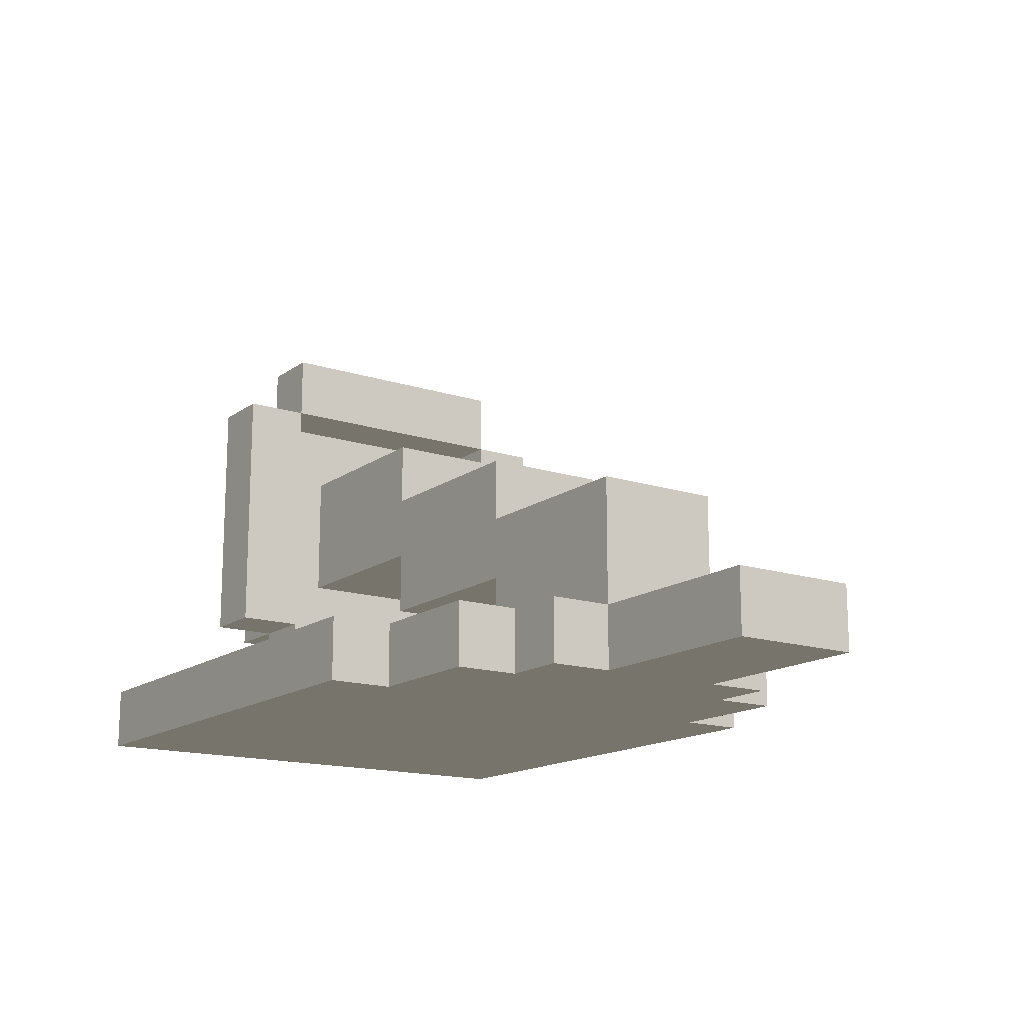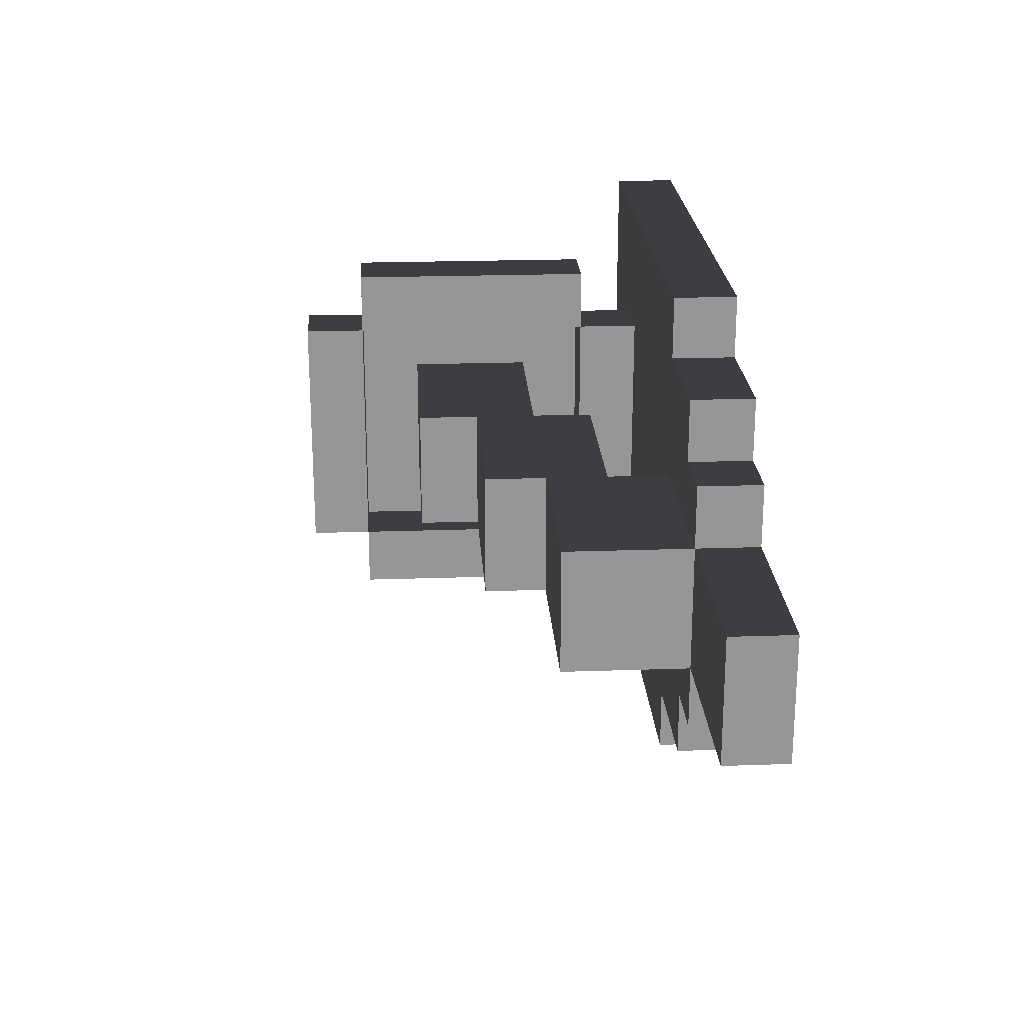
<metadata>
{"format":"obj","ext":"obj","renderer":"f3d","projection":"perspective","resolution":1024,"background":"white","views":[{"elev":-15.4,"azim":-124.4,"up":"+Y"},{"elev":22.5,"azim":-93.4,"up":"+Z"}]}
</metadata>
<code>
o node_0_0_0
v -0.0625 -0.5 -0.25
v -0.0625 -0.5 -0.1875
v -0.0625 -0.4375 -0.1875
v -0.0625 -0.4375 -0.25
v -0.1875 -0.5 -0.1875
v -0.1875 -0.5 -0.125
v -0.1875 -0.4375 -0.125
v -0.1875 -0.4375 -0.1875
v -0.25 -0.5 -0.125
v -0.25 -0.5 -0.0625
v -0.25 -0.4375 -0.0625
v -0.25 -0.4375 -0.125
v -0.4375 -0.5 -0.0625
v -0.4375 -0.5 -0
v -0.4375 -0.4375 -0
v -0.4375 -0.4375 -0.0625
v -0.4375 -0.5 0.0625
v -0.4375 -0.4375 0.0625
v -0.25 -0.5 0.0625
v -0.25 -0.5 0.125
v -0.25 -0.4375 0.125
v -0.25 -0.4375 0.0625
v -0.1875 -0.5 0.125
v -0.1875 -0.5 0.1875
v -0.1875 -0.4375 0.1875
v -0.1875 -0.4375 0.125
v -0.0625 -0.5 0.1875
v -0.0625 -0.5 0.25
v -0.0625 -0.4375 0.25
v -0.0625 -0.4375 0.1875
v 0.375 -0.4375 -0.25
v 0.375 -0.4375 -0.1875
v 0.4375 -0.4375 -0.1875
v 0.4375 -0.4375 -0.25
v 0.3125 -0.4375 -0.25
v 0.3125 -0.4375 -0.1875
v 0.25 -0.4375 -0.25
v 0.25 -0.4375 -0.1875
v 0.1875 -0.4375 -0.25
v 0.1875 -0.4375 -0.1875
v 0.125 -0.4375 -0.25
v 0.125 -0.4375 -0.1875
v 0.0625 -0.4375 -0.25
v 0.0625 -0.4375 -0.1875
v 0 -0.4375 -0.25
v 0 -0.4375 -0.1875
v 0.375 -0.4375 -0.125
v 0.4375 -0.4375 -0.125
v 0.3125 -0.4375 -0.125
v 0.25 -0.4375 -0.125
v 0.1875 -0.4375 -0.125
v 0.125 -0.4375 -0.125
v 0.0625 -0.4375 -0.125
v 0 -0.4375 -0.125
v -0.0625 -0.4375 -0.125
v -0.125 -0.4375 -0.1875
v -0.125 -0.4375 -0.125
v 0.375 -0.4375 -0.0625
v 0.4375 -0.4375 -0.0625
v 0.3125 -0.4375 -0.0625
v 0.25 -0.4375 -0.0625
v 0.1875 -0.4375 -0.0625
v 0.125 -0.4375 -0.0625
v 0.0625 -0.4375 -0.0625
v 0 -0.4375 -0.0625
v -0.0625 -0.4375 -0.0625
v -0.125 -0.4375 -0.0625
v -0.1875 -0.4375 -0.0625
v 0.375 -0.4375 -0
v 0.4375 -0.4375 -0
v 0.3125 -0.4375 -0
v 0.25 -0.4375 -0
v 0.1875 -0.4375 -0
v 0.125 -0.4375 -0
v 0.0625 -0.4375 -0
v 0 -0.4375 -0
v -0.0625 -0.4375 -0
v -0.125 -0.4375 -0
v -0.1875 -0.4375 -0
v -0.25 -0.4375 -0
v -0.3125 -0.4375 -0.0625
v -0.3125 -0.4375 -0
v -0.375 -0.4375 -0.0625
v -0.375 -0.4375 -0
v 0.375 -0.4375 0.0625
v 0.4375 -0.4375 0.0625
v 0.3125 -0.4375 0.0625
v 0.25 -0.4375 0.0625
v 0.1875 -0.4375 0.0625
v 0.125 -0.4375 0.0625
v 0.0625 -0.4375 0.0625
v 0 -0.4375 0.0625
v -0.0625 -0.4375 0.0625
v -0.125 -0.4375 0.0625
v -0.1875 -0.4375 0.0625
v -0.3125 -0.4375 0.0625
v -0.375 -0.4375 0.0625
v 0.375 -0.4375 0.125
v 0.4375 -0.4375 0.125
v 0.3125 -0.4375 0.125
v 0.25 -0.4375 0.125
v 0.1875 -0.4375 0.125
v 0.125 -0.4375 0.125
v 0.0625 -0.4375 0.125
v 0 -0.4375 0.125
v -0.0625 -0.4375 0.125
v -0.125 -0.4375 0.125
v 0.375 -0.4375 0.1875
v 0.4375 -0.4375 0.1875
v 0.3125 -0.4375 0.1875
v 0.25 -0.4375 0.1875
v 0.1875 -0.4375 0.1875
v 0.125 -0.4375 0.1875
v 0.0625 -0.4375 0.1875
v 0 -0.4375 0.1875
v -0.125 -0.4375 0.1875
v 0.375 -0.4375 0.25
v 0.4375 -0.4375 0.25
v 0.3125 -0.4375 0.25
v 0.25 -0.4375 0.25
v 0.1875 -0.4375 0.25
v 0.125 -0.4375 0.25
v 0.0625 -0.4375 0.25
v 0 -0.4375 0.25
v -0.3125 -0.5 0.0625
v -0.375 -0.5 0.0625
v -0.125 -0.5 0.1875
v 0.375 -0.5 0.25
v 0.4375 -0.5 0.25
v 0.3125 -0.5 0.25
v 0.25 -0.5 0.25
v 0.1875 -0.5 0.25
v 0.125 -0.5 0.25
v 0.0625 -0.5 0.25
v 0 -0.5 0.25
v 0.4375 -0.5 -0.25
v 0.4375 -0.5 -0.1875
v 0.4375 -0.5 -0.125
v 0.4375 -0.5 -0.0625
v 0.4375 -0.5 -0
v 0.4375 -0.5 0.0625
v 0.4375 -0.5 0.125
v 0.4375 -0.5 0.1875
v 0.375 -0.5 -0.25
v 0.375 -0.5 -0.1875
v 0.3125 -0.5 -0.25
v 0.3125 -0.5 -0.1875
v 0.25 -0.5 -0.25
v 0.25 -0.5 -0.1875
v 0.1875 -0.5 -0.25
v 0.1875 -0.5 -0.1875
v 0.125 -0.5 -0.25
v 0.125 -0.5 -0.1875
v 0.0625 -0.5 -0.25
v 0.0625 -0.5 -0.1875
v 0 -0.5 -0.25
v 0 -0.5 -0.1875
v 0.375 -0.5 -0.125
v 0.3125 -0.5 -0.125
v 0.25 -0.5 -0.125
v 0.1875 -0.5 -0.125
v 0.125 -0.5 -0.125
v 0.0625 -0.5 -0.125
v 0 -0.5 -0.125
v -0.0625 -0.5 -0.125
v -0.125 -0.5 -0.1875
v -0.125 -0.5 -0.125
v 0.375 -0.5 -0.0625
v 0.3125 -0.5 -0.0625
v 0.25 -0.5 -0.0625
v 0.1875 -0.5 -0.0625
v 0.125 -0.5 -0.0625
v 0.0625 -0.5 -0.0625
v 0 -0.5 -0.0625
v -0.0625 -0.5 -0.0625
v -0.125 -0.5 -0.0625
v -0.1875 -0.5 -0.0625
v 0.375 -0.5 -0
v 0.3125 -0.5 -0
v 0.25 -0.5 -0
v 0.1875 -0.5 -0
v 0.125 -0.5 -0
v 0.0625 -0.5 -0
v 0 -0.5 -0
v -0.0625 -0.5 -0
v -0.125 -0.5 -0
v -0.1875 -0.5 -0
v -0.25 -0.5 -0
v -0.3125 -0.5 -0.0625
v -0.3125 -0.5 -0
v -0.375 -0.5 -0.0625
v -0.375 -0.5 -0
v 0.375 -0.5 0.0625
v 0.3125 -0.5 0.0625
v 0.25 -0.5 0.0625
v 0.1875 -0.5 0.0625
v 0.125 -0.5 0.0625
v 0.0625 -0.5 0.0625
v 0 -0.5 0.0625
v -0.0625 -0.5 0.0625
v -0.125 -0.5 0.0625
v -0.1875 -0.5 0.0625
v 0.375 -0.5 0.125
v 0.3125 -0.5 0.125
v 0.25 -0.5 0.125
v 0.1875 -0.5 0.125
v 0.125 -0.5 0.125
v 0.0625 -0.5 0.125
v 0 -0.5 0.125
v -0.0625 -0.5 0.125
v -0.125 -0.5 0.125
v 0.375 -0.5 0.1875
v 0.3125 -0.5 0.1875
v 0.25 -0.5 0.1875
v 0.1875 -0.5 0.1875
v 0.125 -0.5 0.1875
v 0.0625 -0.5 0.1875
v 0 -0.5 0.1875
g node_0_0_0_node_0_0_0_Default_OBJ
f 1 2 3 4
f 5 6 7 8
f 9 10 11 12
f 13 14 15 16
f 14 17 18 15
f 19 20 21 22
f 23 24 25 26
f 27 28 29 30
f 31 32 33 34
f 35 36 32 31
f 37 38 36 35
f 39 40 38 37
f 41 42 40 39
f 43 44 42 41
f 45 46 44 43
f 4 3 46 45
f 32 47 48 33
f 36 49 47 32
f 38 50 49 36
f 40 51 50 38
f 42 52 51 40
f 44 53 52 42
f 46 54 53 44
f 3 55 54 46
f 56 57 55 3
f 8 7 57 56
f 47 58 59 48
f 49 60 58 47
f 50 61 60 49
f 51 62 61 50
f 52 63 62 51
f 53 64 63 52
f 54 65 64 53
f 55 66 65 54
f 57 67 66 55
f 7 68 67 57
f 12 11 68 7
f 58 69 70 59
f 60 71 69 58
f 61 72 71 60
f 62 73 72 61
f 63 74 73 62
f 64 75 74 63
f 65 76 75 64
f 66 77 76 65
f 67 78 77 66
f 68 79 78 67
f 11 80 79 68
f 81 82 80 11
f 83 84 82 81
f 16 15 84 83
f 69 85 86 70
f 71 87 85 69
f 72 88 87 71
f 73 89 88 72
f 74 90 89 73
f 75 91 90 74
f 76 92 91 75
f 77 93 92 76
f 78 94 93 77
f 79 95 94 78
f 80 22 95 79
f 82 96 22 80
f 84 97 96 82
f 15 18 97 84
f 85 98 99 86
f 87 100 98 85
f 88 101 100 87
f 89 102 101 88
f 90 103 102 89
f 91 104 103 90
f 92 105 104 91
f 93 106 105 92
f 94 107 106 93
f 95 26 107 94
f 22 21 26 95
f 98 108 109 99
f 100 110 108 98
f 101 111 110 100
f 102 112 111 101
f 103 113 112 102
f 104 114 113 103
f 105 115 114 104
f 106 30 115 105
f 107 116 30 106
f 26 25 116 107
f 108 117 118 109
f 110 119 117 108
f 111 120 119 110
f 112 121 120 111
f 113 122 121 112
f 114 123 122 113
f 115 124 123 114
f 30 29 124 115
f 125 96 22 19
f 126 97 96 125
f 17 18 97 126
f 20 21 26 23
f 127 116 30 27
f 24 25 116 127
f 128 117 118 129
f 130 119 117 128
f 131 120 119 130
f 132 121 120 131
f 133 122 121 132
f 134 123 122 133
f 135 124 123 134
f 28 29 124 135
f 136 137 33 34
f 137 138 48 33
f 138 139 59 48
f 139 140 70 59
f 140 141 86 70
f 141 142 99 86
f 142 143 109 99
f 143 129 118 109
f 144 145 137 136
f 146 147 145 144
f 148 149 147 146
f 150 151 149 148
f 152 153 151 150
f 154 155 153 152
f 156 157 155 154
f 1 2 157 156
f 145 158 138 137
f 147 159 158 145
f 149 160 159 147
f 151 161 160 149
f 153 162 161 151
f 155 163 162 153
f 157 164 163 155
f 2 165 164 157
f 166 167 165 2
f 5 6 167 166
f 158 168 139 138
f 159 169 168 158
f 160 170 169 159
f 161 171 170 160
f 162 172 171 161
f 163 173 172 162
f 164 174 173 163
f 165 175 174 164
f 167 176 175 165
f 6 177 176 167
f 9 10 177 6
f 168 178 140 139
f 169 179 178 168
f 170 180 179 169
f 171 181 180 170
f 172 182 181 171
f 173 183 182 172
f 174 184 183 173
f 175 185 184 174
f 176 186 185 175
f 177 187 186 176
f 10 188 187 177
f 189 190 188 10
f 191 192 190 189
f 13 14 192 191
f 178 193 141 140
f 179 194 193 178
f 180 195 194 179
f 181 196 195 180
f 182 197 196 181
f 183 198 197 182
f 184 199 198 183
f 185 200 199 184
f 186 201 200 185
f 187 202 201 186
f 188 19 202 187
f 190 125 19 188
f 192 126 125 190
f 14 17 126 192
f 193 203 142 141
f 194 204 203 193
f 195 205 204 194
f 196 206 205 195
f 197 207 206 196
f 198 208 207 197
f 199 209 208 198
f 200 210 209 199
f 201 211 210 200
f 202 23 211 201
f 19 20 23 202
f 203 212 143 142
f 204 213 212 203
f 205 214 213 204
f 206 215 214 205
f 207 216 215 206
f 208 217 216 207
f 209 218 217 208
f 210 27 218 209
f 211 127 27 210
f 23 24 127 211
f 212 128 129 143
f 213 130 128 212
f 214 131 130 213
f 215 132 131 214
f 216 133 132 215
f 217 134 133 216
f 218 135 134 217
f 27 28 135 218
f 144 31 34 136
f 146 35 31 144
f 148 37 35 146
f 150 39 37 148
f 152 41 39 150
f 154 43 41 152
f 156 45 43 154
f 1 4 45 156
f 166 56 3 2
f 5 8 56 166
f 9 12 7 6
f 189 81 11 10
f 191 83 81 189
f 13 16 83 191
o node_0_0_0.002
v 0.25 -0.125 -0.1875
v 0.25 -0.125 -0.125
v 0.3125 -0.125 -0.125
v 0.3125 -0.125 -0.1875
v 0.25 -0.375 -0.125
v 0.25 -0.375 -0.0625
v 0.3125 -0.375 -0.0625
v 0.3125 -0.375 -0.125
v 0.3125 -0.125 -0.0625
v 0.375 -0.125 -0.0625
v 0.375 -0.125 -0.125
v 0.25 -0.0625 -0.125
v 0.25 -0.0625 -0.0625
v 0.3125 -0.0625 -0.0625
v 0.3125 -0.0625 -0.125
v 0.25 -0.375 -0
v 0.3125 -0.375 -0
v -0.125 -0.3125 -0.0625
v -0.125 -0.3125 -0
v -0.0625 -0.3125 -0
v -0.0625 -0.3125 -0.0625
v -0.1875 -0.3125 -0.0625
v -0.1875 -0.3125 -0
v -0.25 -0.3125 -0.0625
v -0.25 -0.3125 -0
v 0.0625 -0.25 -0.0625
v 0.0625 -0.25 -0
v 0.125 -0.25 -0
v 0.125 -0.25 -0.0625
v 0 -0.25 -0.0625
v 0 -0.25 -0
v -0.0625 -0.25 -0.0625
v -0.0625 -0.25 -0
v 0.25 -0.1875 -0.0625
v 0.25 -0.1875 -0
v 0.3125 -0.1875 -0
v 0.3125 -0.1875 -0.0625
v 0.1875 -0.1875 -0.0625
v 0.1875 -0.1875 -0
v 0.125 -0.1875 -0.0625
v 0.125 -0.1875 -0
v 0.3125 -0.125 -0
v 0.375 -0.125 -0
v 0.25 -0.0625 -0
v 0.3125 -0.0625 -0
v 0.25 -0.375 0.0625
v 0.3125 -0.375 0.0625
v -0.125 -0.3125 0.0625
v -0.0625 -0.3125 0.0625
v -0.1875 -0.3125 0.0625
v -0.25 -0.3125 0.0625
v 0.0625 -0.25 0.0625
v 0.125 -0.25 0.0625
v 0 -0.25 0.0625
v -0.0625 -0.25 0.0625
v 0.25 -0.1875 0.0625
v 0.3125 -0.1875 0.0625
v 0.1875 -0.1875 0.0625
v 0.125 -0.1875 0.0625
v 0.3125 -0.125 0.0625
v 0.375 -0.125 0.0625
v 0.25 -0.0625 0.0625
v 0.3125 -0.0625 0.0625
v 0.25 -0.375 0.125
v 0.3125 -0.375 0.125
v 0.3125 -0.125 0.125
v 0.375 -0.125 0.125
v 0.25 -0.0625 0.125
v 0.3125 -0.0625 0.125
v 0.25 -0.125 0.125
v 0.25 -0.125 0.1875
v 0.3125 -0.125 0.1875
v 0.25 -0.375 -0.1875
v 0.3125 -0.375 -0.1875
v 0.25 -0.4375 -0.125
v 0.25 -0.4375 -0.0625
v 0.3125 -0.4375 -0.0625
v 0.3125 -0.4375 -0.125
v 0.375 -0.375 -0.0625
v 0.375 -0.375 -0.125
v 0.25 -0.125 -0.0625
v 0.25 -0.4375 -0
v 0.3125 -0.4375 -0
v -0.125 -0.4375 -0.0625
v -0.125 -0.4375 -0
v -0.0625 -0.4375 -0
v -0.0625 -0.4375 -0.0625
v -0.1875 -0.4375 -0.0625
v -0.1875 -0.4375 -0
v -0.25 -0.4375 -0.0625
v -0.25 -0.4375 -0
v 0.375 -0.375 -0
v 0.0625 -0.375 -0.0625
v 0.0625 -0.375 -0
v 0.125 -0.375 -0
v 0.125 -0.375 -0.0625
v 0 -0.375 -0.0625
v 0 -0.375 -0
v -0.0625 -0.375 -0.0625
v -0.0625 -0.375 -0
v 0.25 -0.3125 -0.0625
v 0.25 -0.3125 -0
v 0.3125 -0.3125 -0
v 0.3125 -0.3125 -0.0625
v 0.1875 -0.3125 -0.0625
v 0.1875 -0.3125 -0
v 0.125 -0.3125 -0.0625
v 0.125 -0.3125 -0
v 0.25 -0.125 -0
v 0.25 -0.4375 0.0625
v 0.3125 -0.4375 0.0625
v -0.125 -0.4375 0.0625
v -0.0625 -0.4375 0.0625
v -0.1875 -0.4375 0.0625
v -0.25 -0.4375 0.0625
v 0.375 -0.375 0.0625
v 0.0625 -0.375 0.0625
v 0.125 -0.375 0.0625
v 0 -0.375 0.0625
v -0.0625 -0.375 0.0625
v 0.25 -0.3125 0.0625
v 0.3125 -0.3125 0.0625
v 0.1875 -0.3125 0.0625
v 0.125 -0.3125 0.0625
v 0.25 -0.125 0.0625
v 0.25 -0.4375 0.125
v 0.3125 -0.4375 0.125
v 0.375 -0.375 0.125
v 0.25 -0.375 0.1875
v 0.3125 -0.375 0.1875
v 0.3125 -0.3125 -0.125
v 0.3125 -0.3125 -0.1875
v 0.3125 -0.25 -0.125
v 0.3125 -0.25 -0.1875
v 0.3125 -0.1875 -0.125
v 0.3125 -0.1875 -0.1875
v 0.375 -0.3125 -0.0625
v 0.375 -0.3125 -0.125
v 0.375 -0.25 -0.0625
v 0.375 -0.25 -0.125
v 0.375 -0.1875 -0.0625
v 0.375 -0.1875 -0.125
v 0.375 -0.3125 -0
v 0.375 -0.25 -0
v 0.375 -0.1875 -0
v 0.375 -0.3125 0.0625
v 0.375 -0.25 0.0625
v 0.375 -0.1875 0.0625
v 0.375 -0.3125 0.125
v 0.375 -0.25 0.125
v 0.375 -0.1875 0.125
v 0.3125 -0.3125 0.1875
v 0.3125 -0.3125 0.125
v 0.3125 -0.25 0.1875
v 0.3125 -0.25 0.125
v 0.3125 -0.1875 0.1875
v 0.3125 -0.1875 0.125
v 0.25 -0.3125 -0.125
v 0.25 -0.3125 -0.1875
v 0.25 -0.25 -0.125
v 0.25 -0.25 -0.1875
v 0.25 -0.1875 -0.125
v 0.25 -0.1875 -0.1875
v 0.3125 -0.25 -0.0625
v -0.25 -0.375 -0
v -0.25 -0.375 -0.0625
v -0.25 -0.375 0.0625
v 0.3125 -0.25 0.0625
v 0.25 -0.3125 0.1875
v 0.25 -0.3125 0.125
v 0.25 -0.25 0.1875
v 0.25 -0.25 0.125
v 0.25 -0.1875 0.1875
v 0.25 -0.1875 0.125
v -0.125 -0.375 0.0625
v -0.1875 -0.375 0.0625
v 0.0625 -0.3125 0.0625
v 0 -0.3125 0.0625
v 0.25 -0.25 0.0625
v 0.1875 -0.25 0.0625
v -0.125 -0.375 -0.0625
v -0.1875 -0.375 -0.0625
v 0.0625 -0.3125 -0.0625
v 0 -0.3125 -0.0625
v 0.25 -0.25 -0.0625
v 0.1875 -0.25 -0.0625
g node_0_0_0.002_node_0_0_0.002_mushroom
f 219 220 221 222
f 223 224 225 226
f 221 227 228 229
f 230 231 232 233
f 224 234 235 225
f 236 237 238 239
f 240 241 237 236
f 242 243 241 240
f 244 245 246 247
f 248 249 245 244
f 250 251 249 248
f 252 253 254 255
f 256 257 253 252
f 258 259 257 256
f 227 260 261 228
f 231 262 263 232
f 234 264 265 235
f 237 266 267 238
f 241 268 266 237
f 243 269 268 241
f 245 270 271 246
f 249 272 270 245
f 251 273 272 249
f 253 274 275 254
f 257 276 274 253
f 259 277 276 257
f 260 278 279 261
f 262 280 281 263
f 264 282 283 265
f 278 284 285 279
f 280 286 287 281
f 288 289 290 284
f 291 223 226 292
f 293 294 295 296
f 226 225 297 298
f 220 299 227 221
f 294 300 301 295
f 302 303 304 305
f 306 307 303 302
f 308 309 307 306
f 225 235 310 297
f 311 312 313 314
f 315 316 312 311
f 317 318 316 315
f 319 320 321 322
f 323 324 320 319
f 325 326 324 323
f 299 327 260 227
f 300 328 329 301
f 303 330 331 304
f 307 332 330 303
f 309 333 332 307
f 235 265 334 310
f 312 335 336 313
f 316 337 335 312
f 318 338 337 316
f 320 339 340 321
f 324 341 339 320
f 326 342 341 324
f 327 343 278 260
f 328 344 345 329
f 265 283 346 334
f 343 288 284 278
f 282 347 348 283
f 292 226 349 350
f 350 349 351 352
f 352 351 353 354
f 354 353 221 222
f 296 295 225 226
f 298 297 355 356
f 356 355 357 358
f 358 357 359 360
f 360 359 228 229
f 221 227 232 233
f 295 301 235 225
f 305 304 318 317
f 297 310 361 355
f 314 313 326 325
f 355 361 362 357
f 357 362 363 359
f 359 363 261 228
f 227 260 263 232
f 301 329 265 235
f 304 331 338 318
f 310 334 364 361
f 313 336 342 326
f 361 364 365 362
f 362 365 366 363
f 363 366 279 261
f 260 278 281 263
f 329 345 283 265
f 334 346 367 364
f 364 367 368 365
f 365 368 369 366
f 366 369 285 279
f 278 284 287 281
f 283 348 370 371
f 371 370 372 373
f 373 372 374 375
f 375 374 290 284
f 291 223 376 377
f 377 376 378 379
f 379 378 380 381
f 381 380 220 219
f 293 294 224 223
f 226 225 322 349
f 349 322 382 351
f 351 382 255 353
f 353 255 227 221
f 220 299 231 230
f 294 300 234 224
f 308 309 383 384
f 225 235 321 322
f 384 383 243 242
f 239 238 251 250
f 247 246 259 258
f 255 254 260 227
f 299 327 262 231
f 300 328 264 234
f 309 333 385 383
f 235 265 340 321
f 383 385 269 243
f 238 267 273 251
f 246 271 277 259
f 254 275 278 260
f 327 343 280 262
f 328 344 282 264
f 265 283 371 340
f 340 371 373 386
f 386 373 375 275
f 275 375 284 278
f 343 288 286 280
f 282 347 387 388
f 388 387 389 390
f 390 389 391 392
f 392 391 289 288
f 223 376 349 226
f 376 378 351 349
f 378 380 353 351
f 380 220 221 353
f 330 393 338 331
f 332 394 393 330
f 333 385 394 332
f 335 395 342 336
f 337 396 395 335
f 338 267 396 337
f 393 266 267 338
f 394 268 266 393
f 385 269 268 394
f 339 397 386 340
f 341 398 397 339
f 342 271 398 341
f 395 270 271 342
f 396 272 270 395
f 267 273 272 396
f 397 274 275 386
f 398 276 274 397
f 271 277 276 398
f 344 282 283 345
f 283 371 367 346
f 371 373 368 367
f 373 375 369 368
f 375 284 285 369
f 288 286 287 284
f 347 387 370 348
f 387 389 372 370
f 389 391 374 372
f 391 289 290 374
f 291 377 350 292
f 377 379 352 350
f 379 381 354 352
f 381 219 222 354
f 293 223 226 296
f 226 349 356 298
f 349 351 358 356
f 351 353 360 358
f 353 221 229 360
f 220 230 233 221
f 302 399 317 305
f 306 400 399 302
f 308 384 400 306
f 311 401 325 314
f 315 402 401 311
f 317 239 402 315
f 399 236 239 317
f 400 240 236 399
f 384 242 240 400
f 319 403 382 322
f 323 404 403 319
f 325 247 404 323
f 401 244 247 325
f 402 248 244 401
f 239 250 248 402
f 403 252 255 382
f 404 256 252 403
f 247 258 256 404
f 282 388 371 283
f 388 390 373 371
f 390 392 375 373
f 392 288 284 375

</code>
